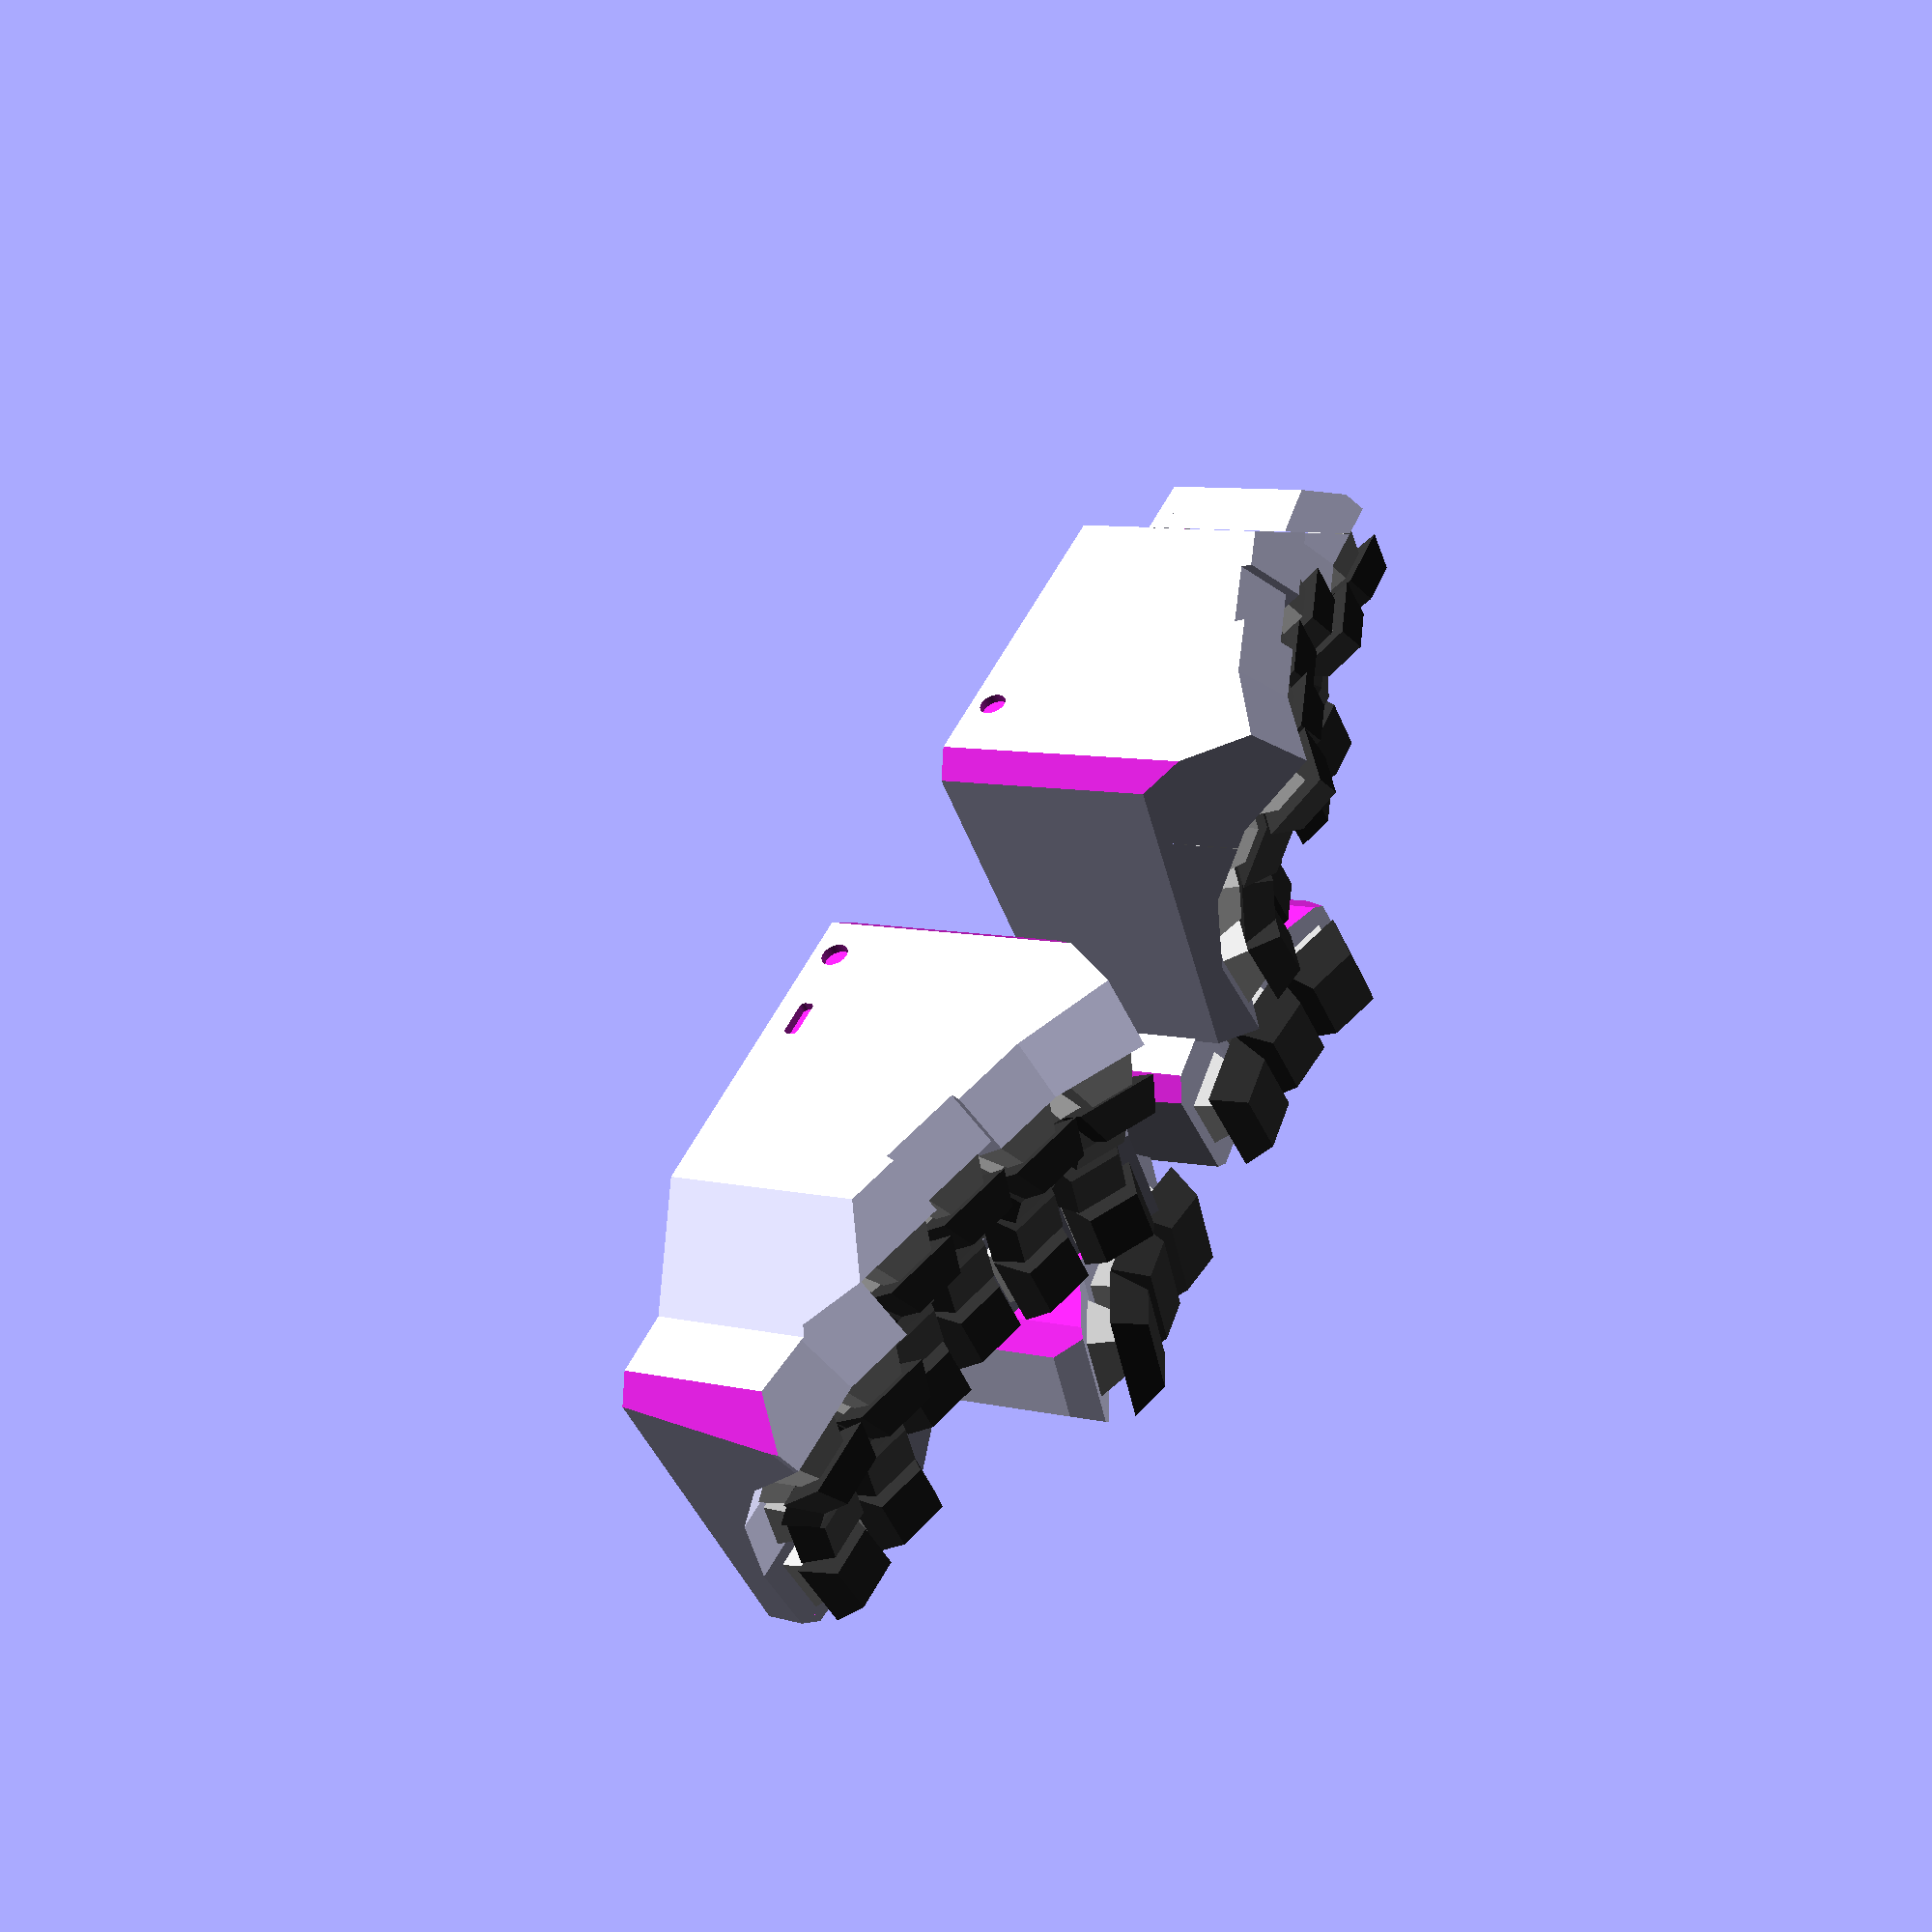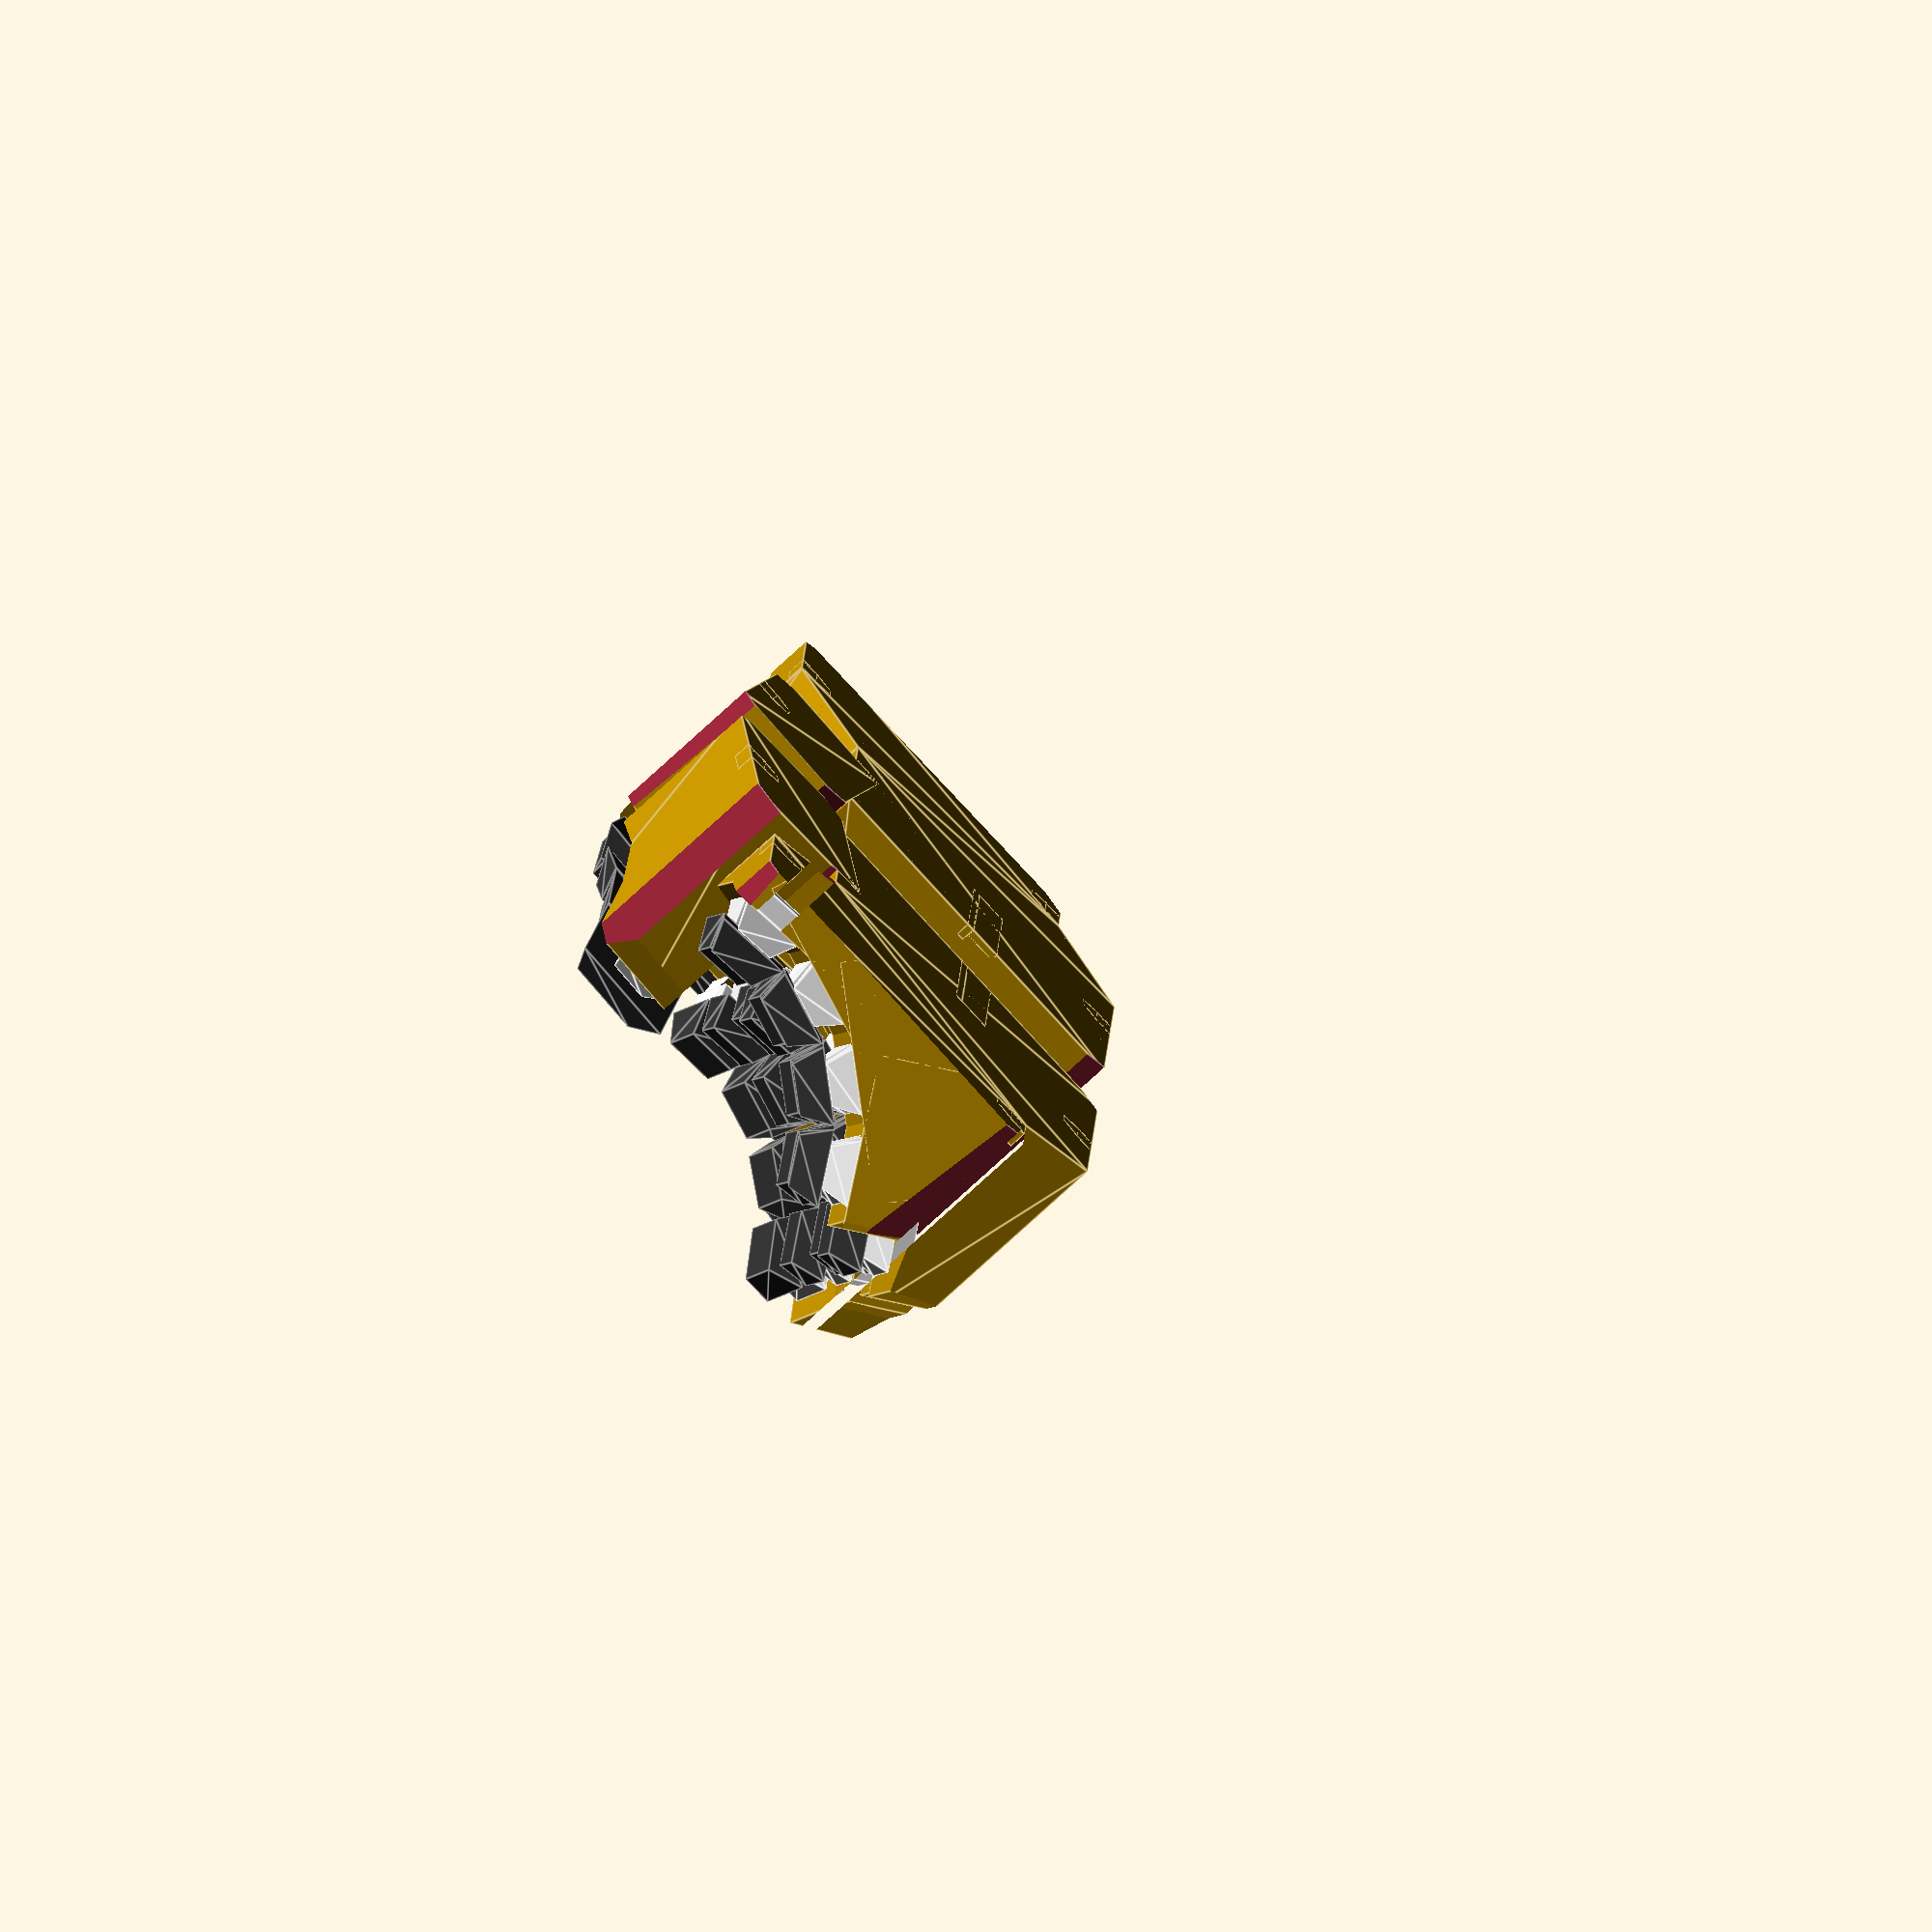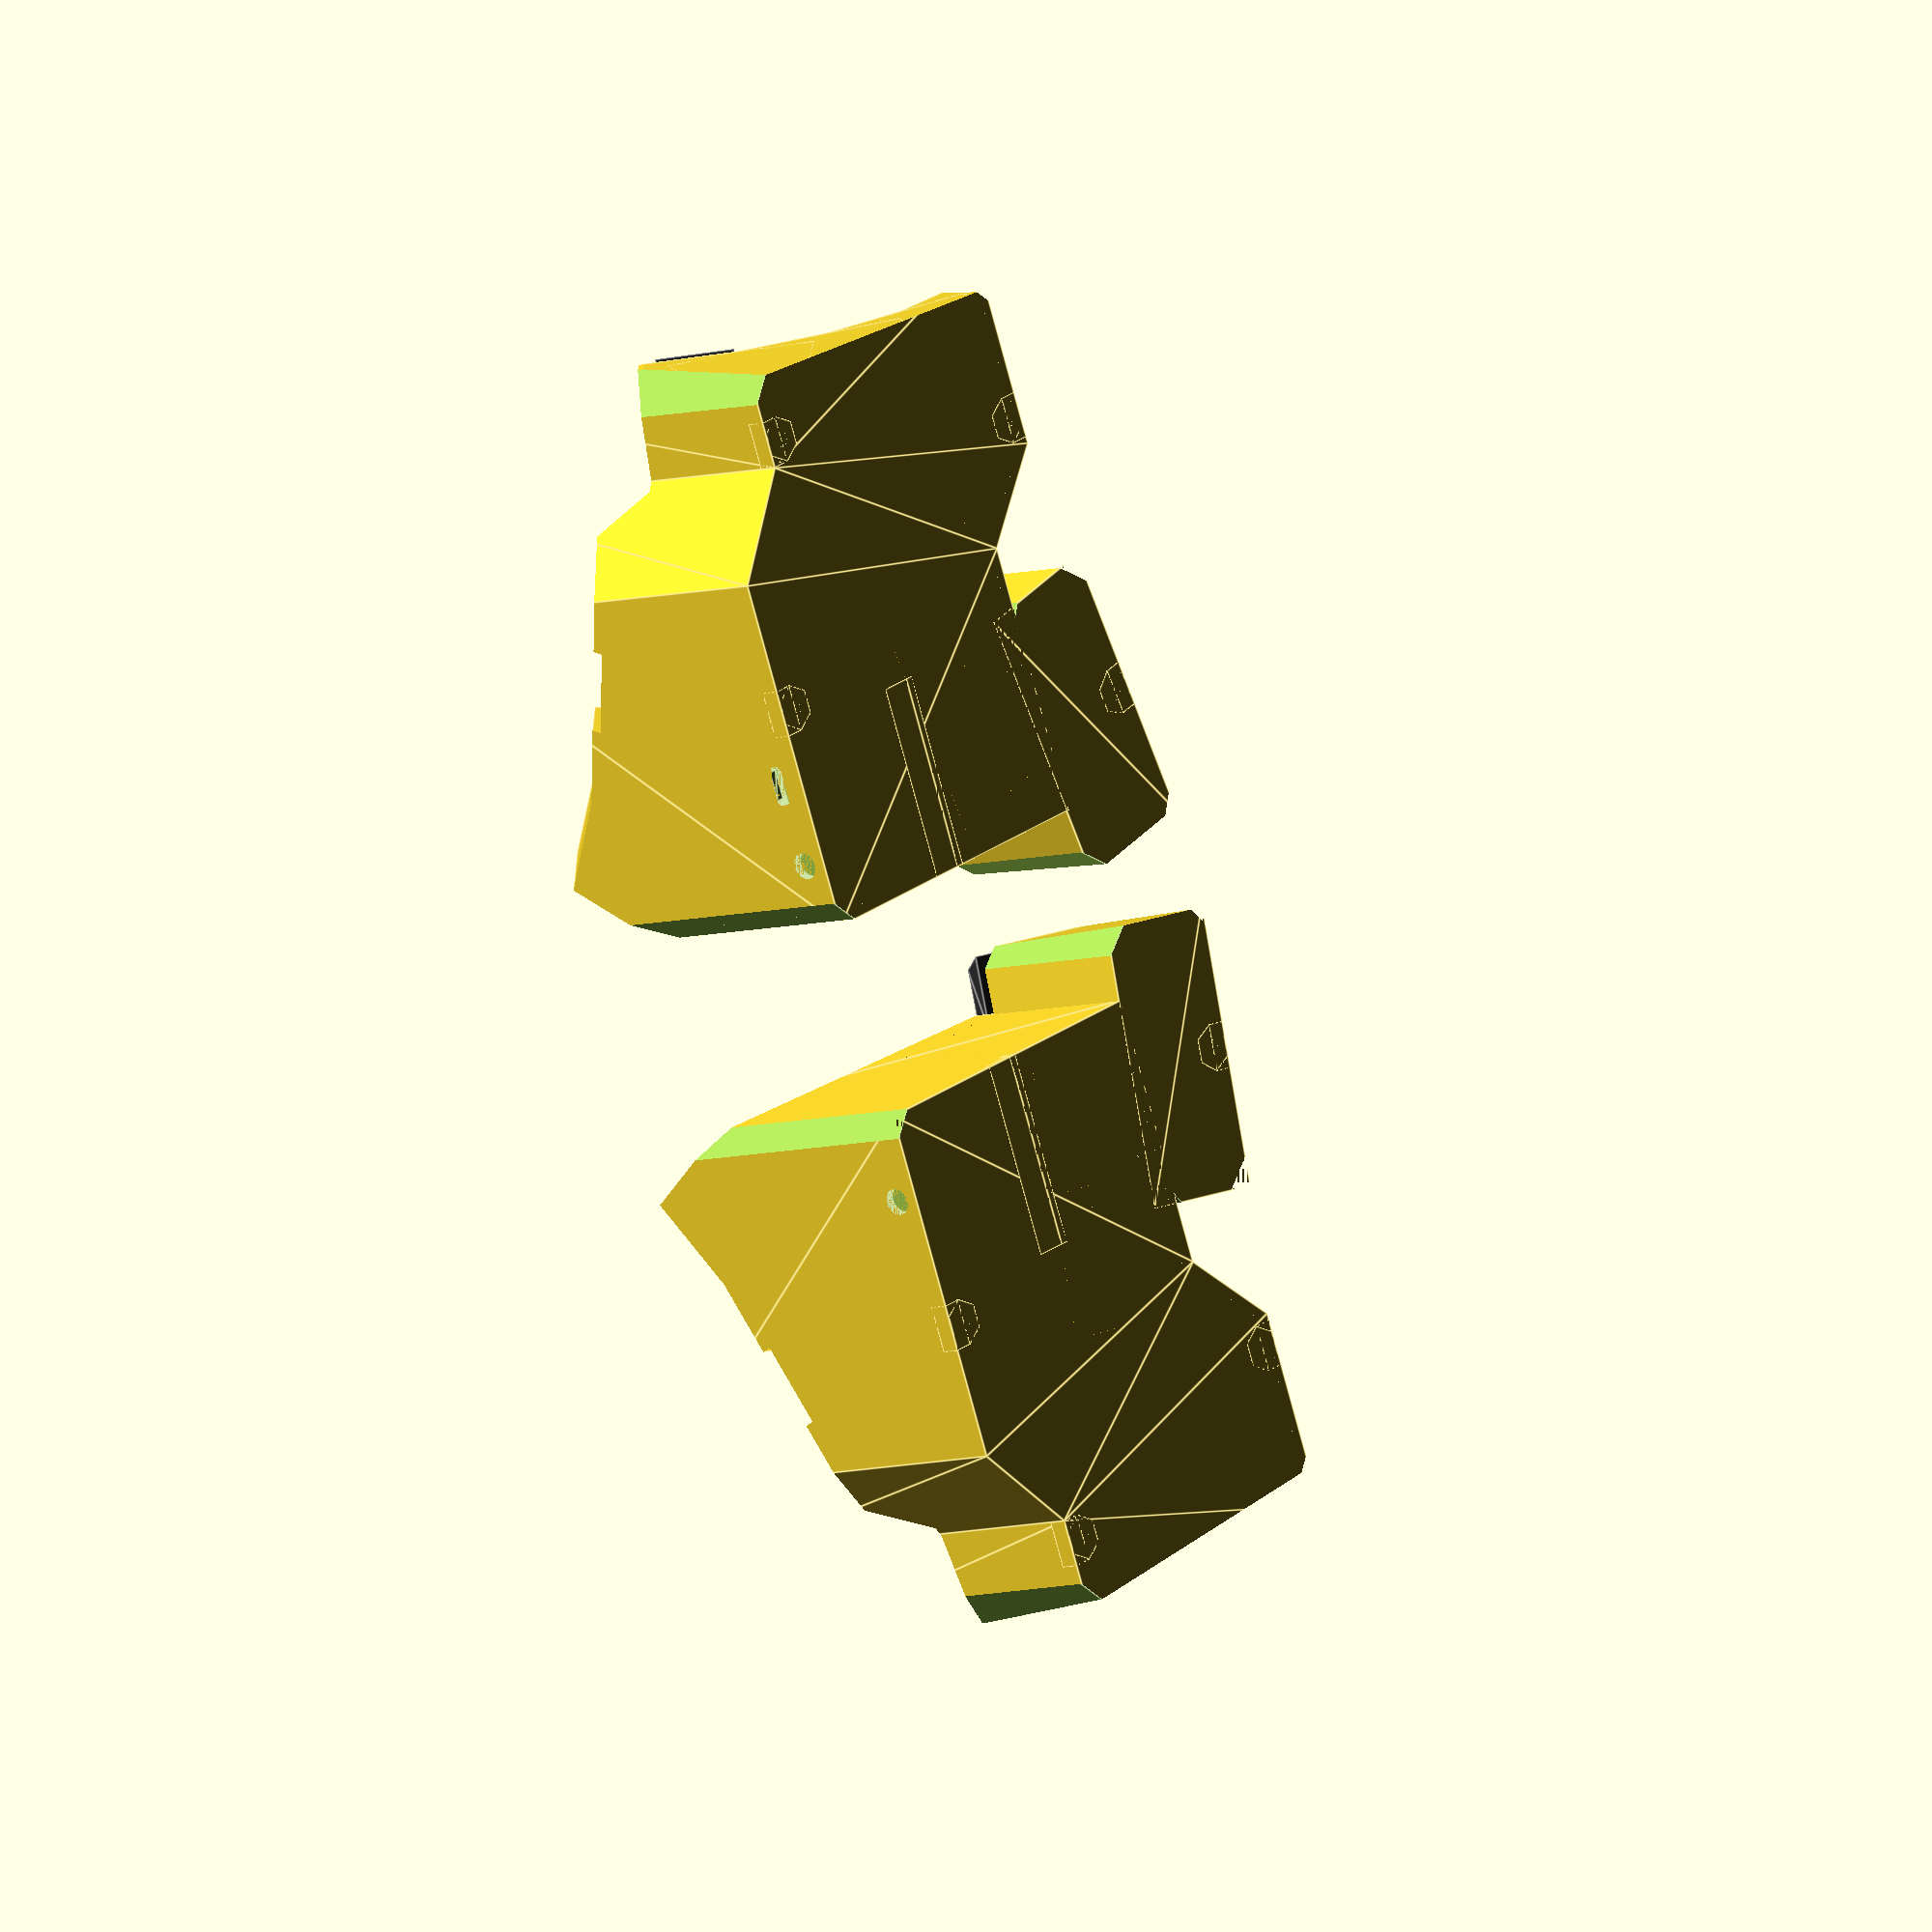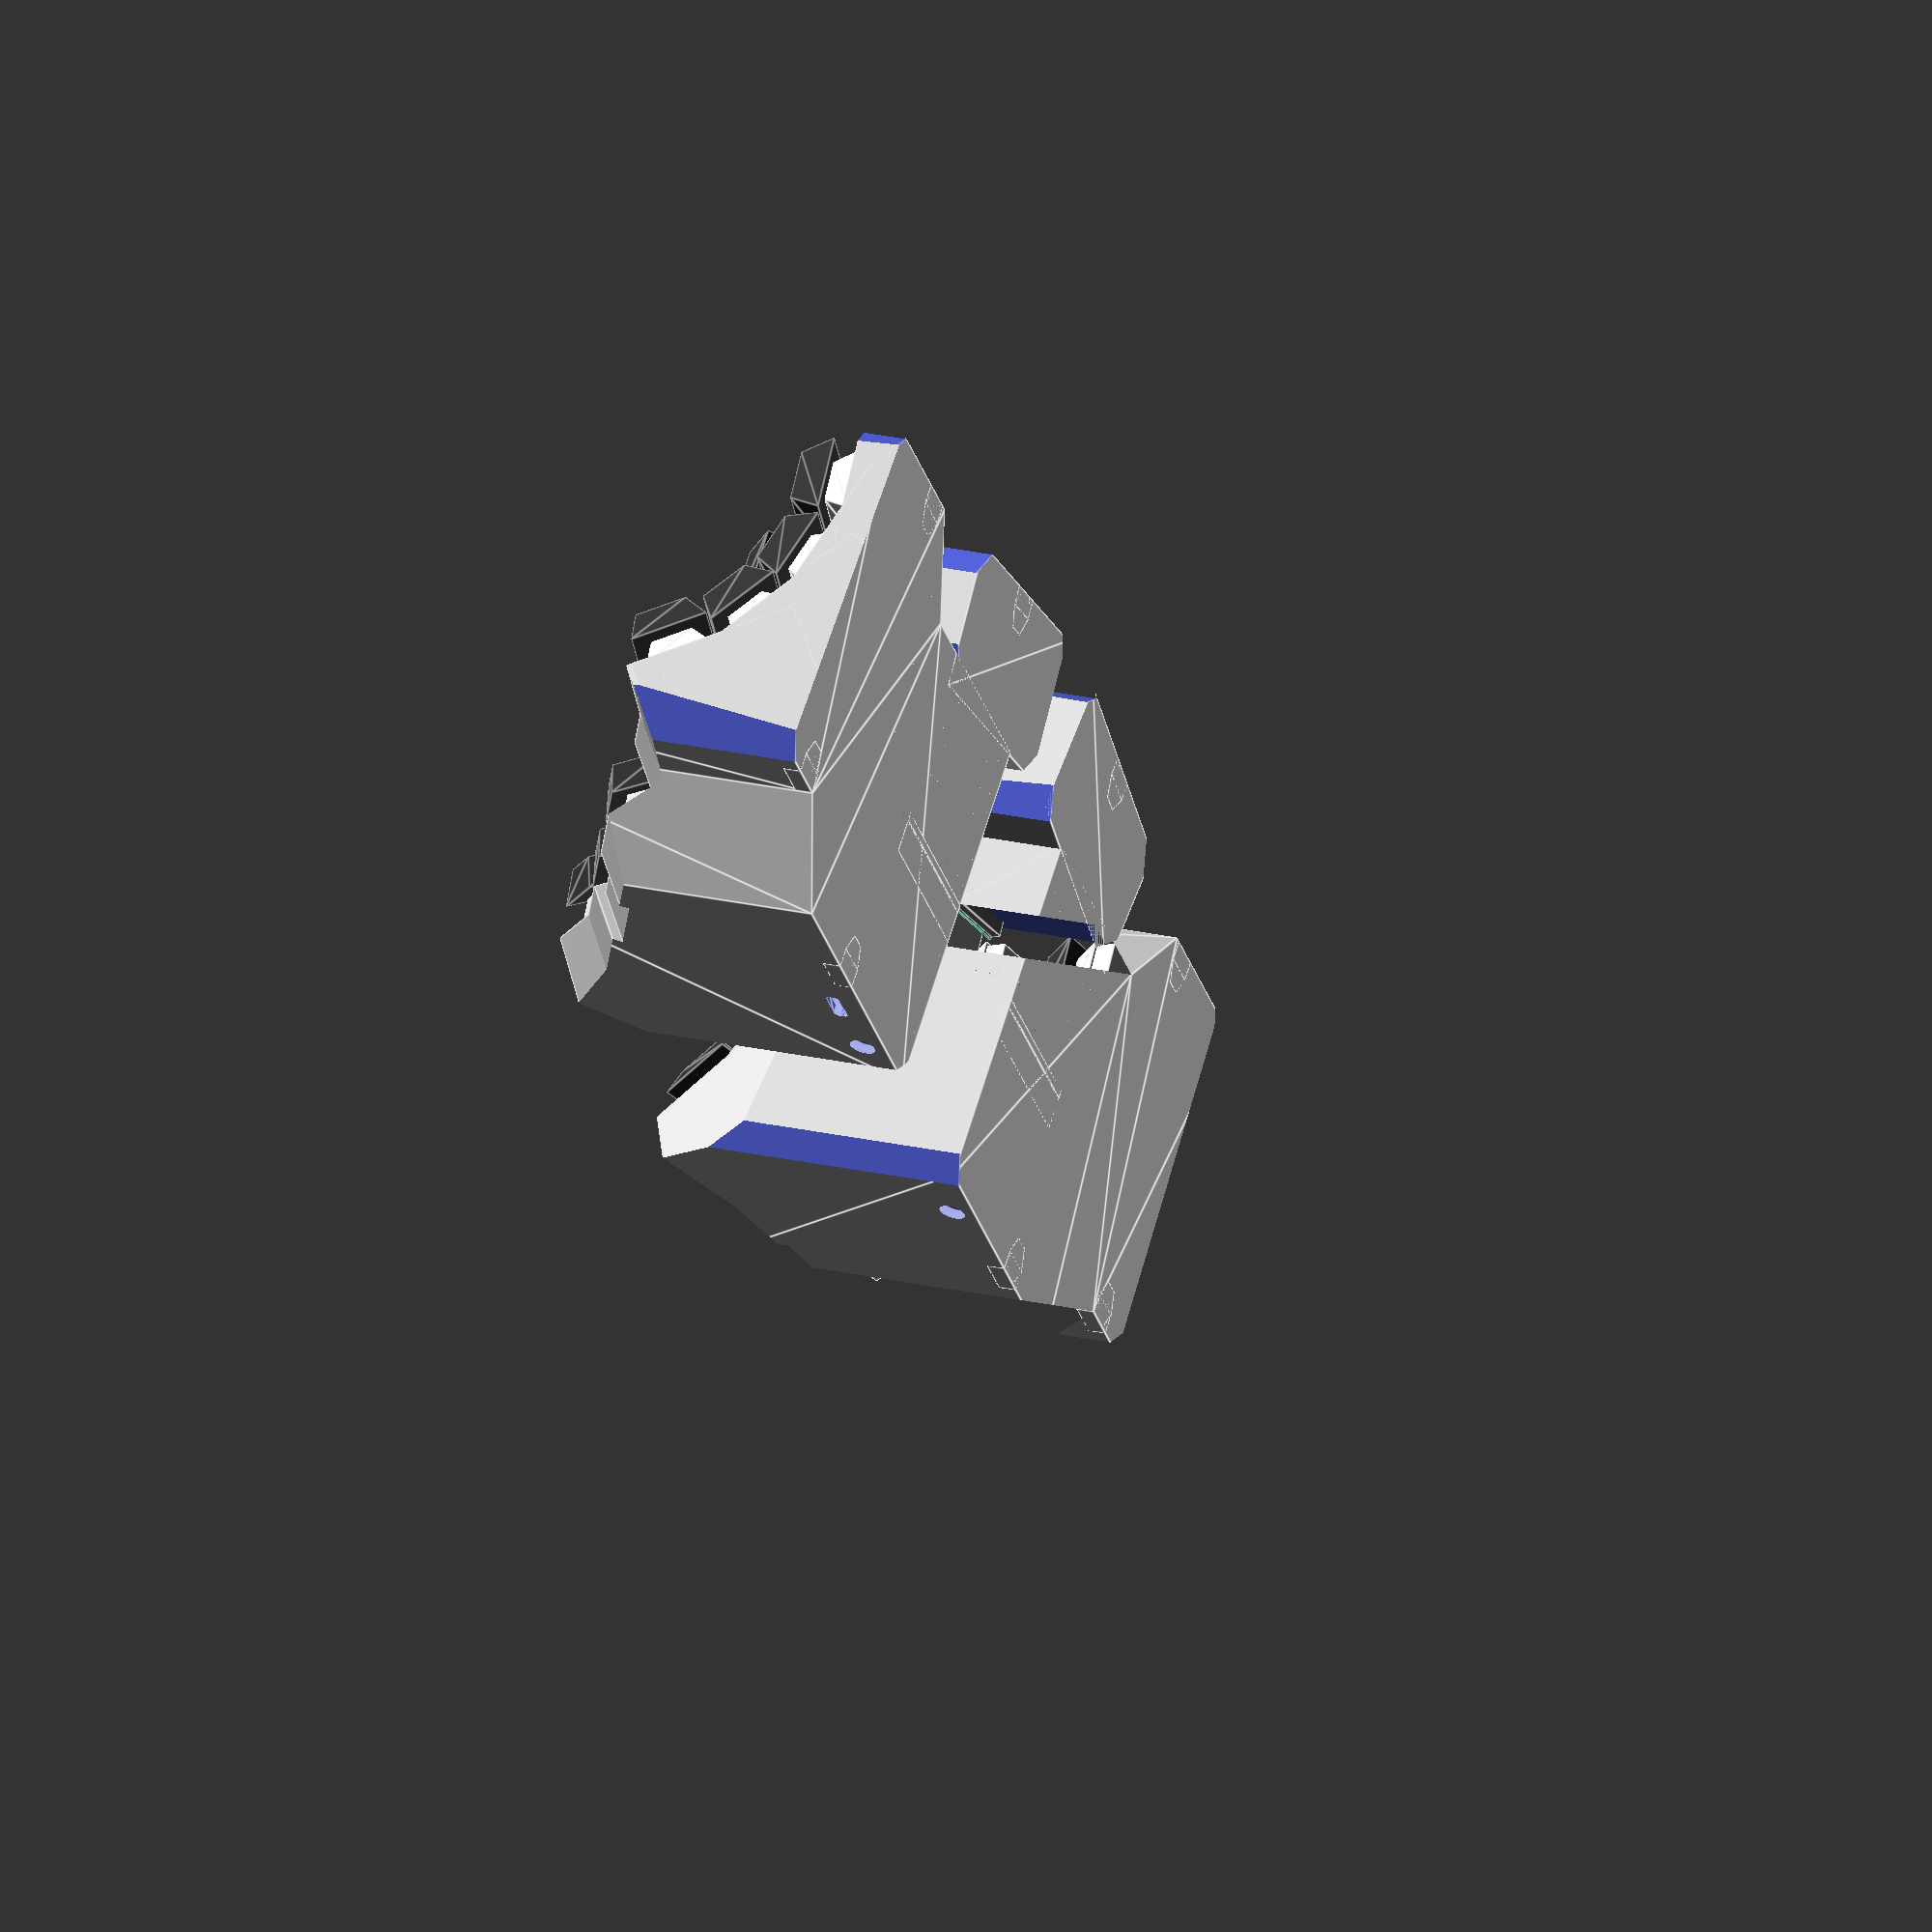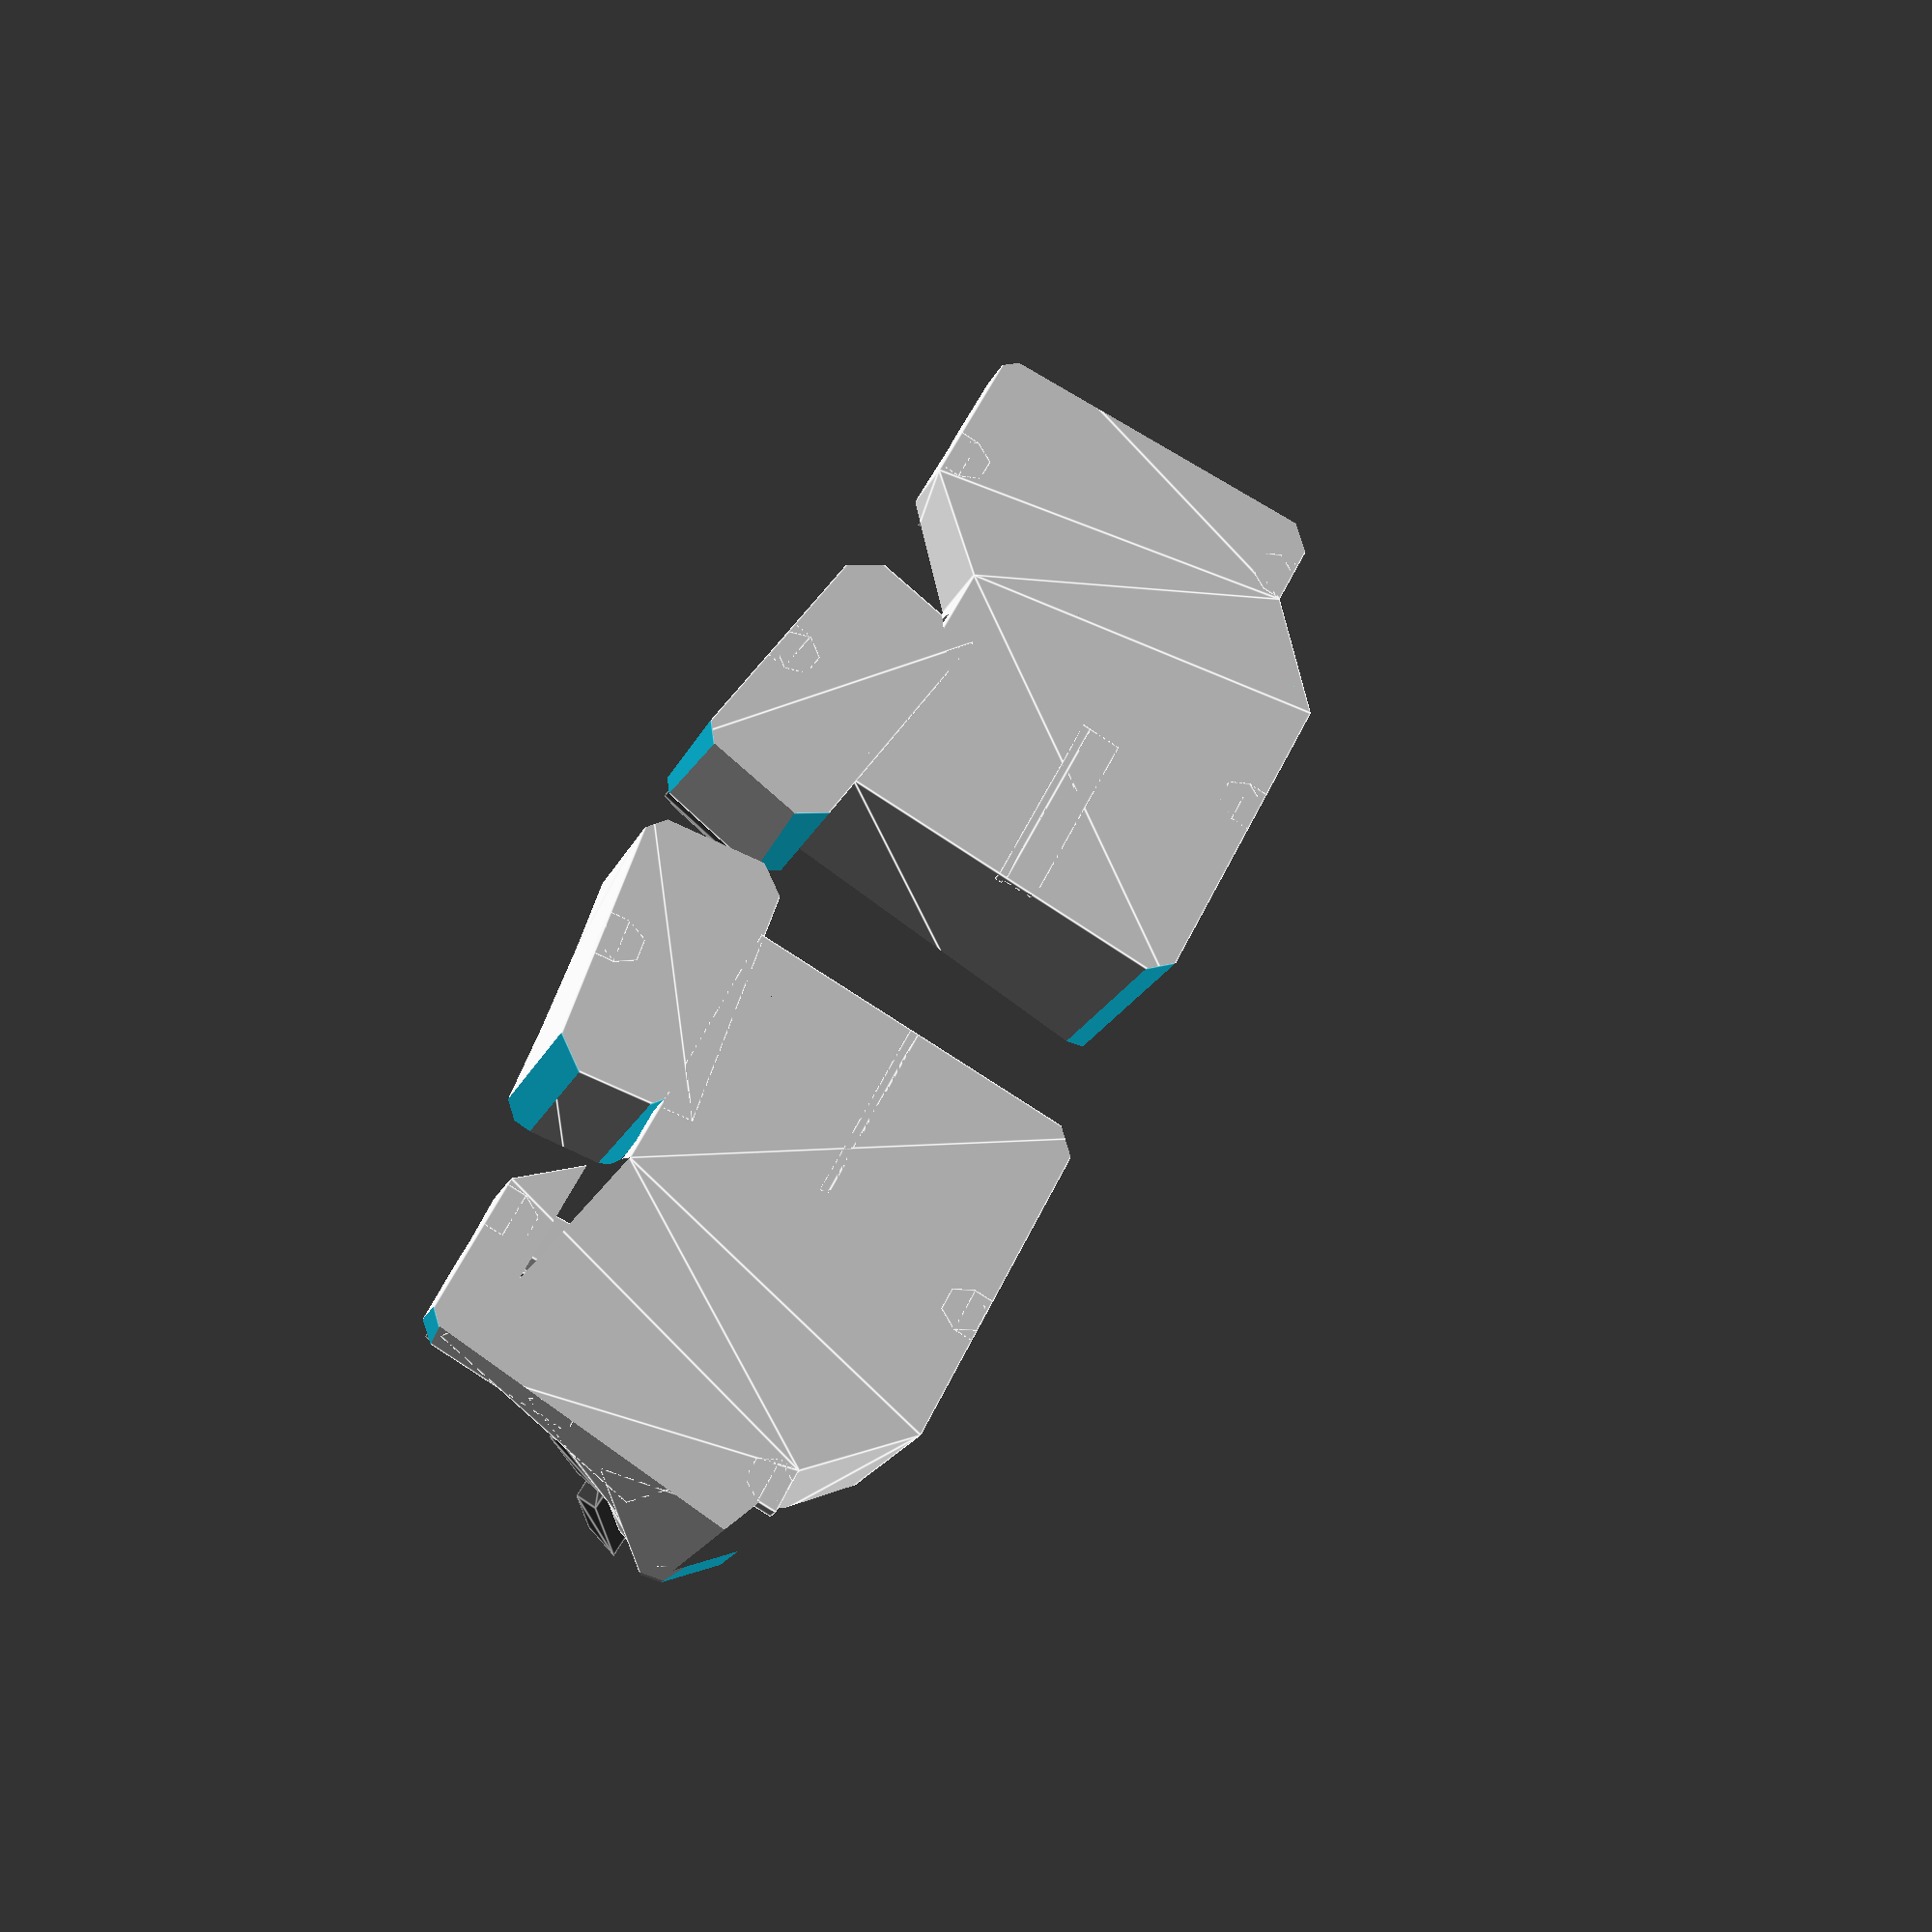
<openscad>
/* [Preview settings] */
// show the keys during preview
show_keys = true;

// show the interface PCB during preview
show_interface_pcb = true;

// show a visualisation of the bending of the PCB thumb connector
visualize_bending = true;
// number of segments used to visualize the bending connector
bending_visualisation_segs = 50;

// show the bottom plate during preview
show_bottom_plate = false;

// render parts during preview, preview will take longer but is more responsive
render_preview = false;

// calculate the shell during preview, preview will take much longer
calculate_shell = false;


/* [Key cluster settings] */
// amount of rows, automatic PCB generation is supported for 1 to 5 rows
row_count = 4; // [1, 2, 3, 4, 5]
// amount of columns, automatic PCB generation is supported for 2 to 6 columns
column_count = 6; // [2, 3, 4, 5, 6]
// amount of thumb keys, automatic PCB generation is supported for 1 to 6 keys
thumb_key_count = 3; // [1, 2, 3, 4, 5, 6]

// row index of the home row (usually 1)
home_row_index = 1; // [0, 1, 2, 3, 4]
// index of the thumb key the hand is naturally resting on (usually the center key)
thumb_default_index = 1; // [0, 1, 2, 3, 4, 5]

// distance between neighbouring keys
key_distance = [19.05, 19.05];

// finger column side rotation for the left- and rightmost columns
finger_rotation = [15, 15];
// finger column curvature as angle between two neighbouring keys, per column
finger_angles = [20, 20, 20, 20, 20, 20];
// finger column Y and Z offsets relative to the first column offset, per column
finger_offset = [
    [0, 0], [0, 0], [0, -3], [0, 0], [-20, 5], [-20, 5]
];

// thumb well curvature as angle between two neighbouring keys
thumb_angle = 15;
// rotation of the thumb cluster in relation to the finger cluster
thumb_rotation = [30, 15, 80];
// offset of the thumb cluster to the finger cluster
thumb_offset = [-3.05, -48, 10];


/* [Keyboard settings] */
// thickness of the keyboard shell
shell_thickness = 2.1;

// thickness of the bottom plate
bottom_plate_thickness = 1.6;

// depths of the chamfers in the corners of the finger cluster
finger_chamfers = [0, 5.5, 12, 9];
// depths of the chamfers in the corners of the thumb cluster
thumb_chamfer = [5, 7, 10, 7];

// extra material added around the finger cluster
finger_rim = [1, 4];
// extra material added around the thumb cluster
thumb_rim = [2, 4];
// width of the extra inner material used for the finger cluster rim
finger_rim_inner = 3;
// minimum clearance between the finger cluster and thumb cluster
finger_clearance = 1.5;

// width of the extra inner material used for the thumb cluster rim
thumb_rim_offset = 0;
// width of the extra material extending the thumb cluster to the top
thumb_rim_top_offset = 2;

// keyboard tilting angle along X and Y
tilting_angle = [15, -20];

// value the cluster is offset along the Z axis to create a valid keyboard
height_offset = 43;

// value each half is offset along the X axis
half_offset = 40;

// polygon indices to add the nut holders to, format: [i, rotation, offset]
nut_values = [[5, 0, 7], [11, 0, 5.5], [8, 180, 7]];

// finger indices to add extra width to, format: [col, row, extra_width_amount]
extra_widths = [[4, 0, -19.05], [3, 2, 38.1], [3, 3, 38.1]];

// anchor point of the thumb connector, select to minimize bending
thumb_anchor_index = 0; // [0, 1, 2, 3, 4, 5]

// value greater than the total keyboard height, used for intersections and co.
safe_height = 100;


/* [Colors] */
keycap_color = "#333333";
switch_color = "#E6E6E6";
matrix_pcb_color = "#008C4A";
interface_pcb_color = "#6C0D5D";
fpc_connector_color = "#8F8F8F";


/* [Rendering and export options] */
// build key matrix PCB instead of the keyboard
build_matrix_pcb = false;
// adjust only if the shell calculation fails, small values are recommended
shell_fn = 15;
// minium angle, sensible default for 3D printing
$fa = 3;
// minimum segment size, sensible default for 3D printing
$fs = 0.01;

// don't show the following values in the customizer
module __Customizer_Limit__() {}

// epsilon used in differences and intersections (shouldn't be changed)
e = 0.01;

// key matrix PCB values (shouldn't be changed)
m_pcb_col_connector_width = 2;
m_pcb_straight_conn_width = 2.5;
m_pcb_pad_size = [13, 14];
m_pcb_thickness = 0.6;
m_pcb_router_diameter = 2;

// fpc connector values (shouldn't be changed)
fpc_index = 1;
fpc_pad_size = [19, 4];
fpc_offset = [0, 7.9];
fpc_connector_size = [19, 5.3, 2.5];
fpc_connector_offset = [0, 1.8];

// thumb connector values (shouldn't be changed)
finger_anchor_offset = 0;
thumb_anchor_offset = 0;
thumb_connector_width = 2.3;

// nut and bolt values (shouldn't be changed)
bolt_diameter = 3.2;
bolt_head_height = 1.86;
bolt_length = 8;
nut_width = 5.5;
nut_height = 2.8;
nut_rim = [1.5, 2];

// keycap and switch values (shouldn't be changed)
keycap_size = [18.4, 12.3, 7.7];
switch_top_size = [15.6, 10, 6.6];
switch_bottom_size = [14, 14, 5];
plate_indent = 1.5;

// interface PCB values (shouldn't be changed)
i_pcb_size = [36, 42, 1.6];
i_pcb_offset = [-2.2, -0.2, 2];
i_pcb_mount_point_index = 3;
i_pcb_mounting_hole_diameter = 2.2;
i_pcb_mounting_hole_offset = 3;
i_pcb_mounting_hole_clearance = 0.1;
i_pcb_holder_width = 8;
i_pcb_holder_thickness = 2;
i_pcb_holder_clearance = 0.2;

// port values (shouldn't be changed)
usb_width = 9.2;
usb_height = 3.4;
usb_radius = 1.1;
usb_offset = 19.5;
jack_radius = 3.1;
jack_offset = [5.3, 0.55];
port_offset = [7.3, 0, 1.7];
kb2040_pcb_thickness = 1.6;

// build matrix PCB outline instead of the keyboard (will be overwritten externally)
build_matrix_pcb_outline = false;
// bottom plate settings (shouldn't be changed, will be overwritten by export script)
build_bottom_plate = false;
build_bottom_plate_outline = false;


// assertions to ensure the validity of the input
assert(len(finger_angles) >= column_count,
    "Finger well angle list has to have at least as many entries as columns."
);
assert(len(finger_offset) >= column_count,
    "Finger column offset list has to have at least as many entries as columns."
);
for (i = iter(finger_angles)) {
    assert(finger_angles[i] > 0, "Finger well angles have to be greater 0.");
}
assert(thumb_angle > 0, "Thumb well angle has to be greater than 0.");
assert(home_row_index >= 0 && home_row_index < row_count,
    "Home row index has to select an existing row."
);
assert(thumb_default_index >= 0 && thumb_default_index < thumb_key_count,
    "Thumb default index has to select an existing thumb key."
);
assert(thumb_anchor_index >= 0 && thumb_anchor_index < thumb_key_count,
    "Thumb anchor index has to select an existing thumb key."
);


// helper function for creating a list from 0 to end - 1
function range(end) = [0 : end - 1];

// helper function for creating indices for iterating a list
function iter(list) = range(len(list));

// function for calculing the sum of a list
function sum(list, s=0, i=0) = (i == len(list)) ? s : sum(list, s + list[i], i + 1);

// function for calculating the projection of a vector v onto the plane given
// by the normal vector n
function proj(v, n) = v - ((v * n) / (n * n)) * n;

// function for rotating a vector
function rotate_vec(angles, pos) = let(
    sx = sin(angles.x),
    sy = sin(angles.y),
    sz = (len(angles) == 3) ? sin(angles.z) : 0,
    cx = cos(angles.x),
    cy = cos(angles.y),
    cz = (len(angles) == 3) ? cos(angles.z) : 1,
    R = [ [cz * cy,    cz * sy * sx - sz * cx,    cz * sy * cx + sz * sx],
          [sz * cy,    sz * sy * sx + cz * cx,    sz * sy * cx - cz * sx],
          [-sy,        cy * sx,                   cy * cx               ] ]
)
    R * pos;

// function for performing a linear interpolation between two points
// with 0 <= t <= 1, lerp(0, p0, p1) = p0 and lerp(1, p0, p1) = p1
function lerp(t, p0, p1) = (p1 - p0) * t + p0;

// function for calculating a point on a bezier curve given by t with
// 0 <= t <= 1 and the list of control points p = [p0, p1, p2, p3]
function bezier_point(t, p) = let (
    p4 = lerp(t, p[0], p[1]),
    p5 = lerp(t, p[1], p[2]),
    p6 = lerp(t, p[2], p[3]),
    p7 = lerp(t, p4, p5),
    p8 = lerp(t, p5, p6)
)
    lerp(t, p7, p8);

// function for calculating a vector tangent to a bezier curve at the
// point given by bezier_point(t, p)
function bezier_tangent(t, p) = let (t2 = t * t)
    p[0] * ( -3 * t2 +  6 * t - 3 ) +
    p[1] * (  9 * t2 - 12 * t + 3 ) +
    p[2] * ( -9 * t2 +  6 * t     ) +
    p[3] * (  3 * t2              );

// function for approximate the length of a bezier curve given by the list of
// control points p = [p0, p1, p2, p3] using a given number of steps
function bezier_curve_length(steps, p) = let (step_size = 1 / steps)
    sum([for (t = [0 : step_size : 1 - step_size]) let (
        p4 = bezier_point(t, p),
        p5 = bezier_point(t + step_size, p)
    )
        norm(p5 - p4)
    ]);

// helper function for retrieving the extra width for a given i and j
function extra_width(i, j) = [ for (e = extra_widths)
    if (e[0] == i && e[1] == j) e[2], 0
][0];


finger_vals = [ for (i = range(column_count)) let (
    h = switch_top_size.z,
    dx = key_distance.x,
    dy = key_distance.y,
    a1 = (i == 0) ? finger_rotation[0]
        : ((i == column_count - 1) ? -finger_rotation[1] : 0),
    a2 = finger_angles[i],
    c1 = (a1 == 0) ? 0 : dx / 2 / tan(abs(a1 / 2)),
    c2 = (a2 == 0) ? 0 : dy / 2 / tan(a2 / 2),
    r1 = c1 + h,
    r2 = c2 + h,
    x1 = dx * (i + sign(a1)) - r1 * sin(a1),
    z1 = r1 * (1 - cos(a1)),
    off = finger_offset[i] - finger_offset[0],
    md = (h + safe_height) * tan(a2 / 2)
) [ for (j = range(row_count)) let (
        b2 = a2 * (j - home_row_index),
        y2 = r2 * sin(b2),
        cs = (1 - cos(b2)),
        z2 = r2 * cs,
        x2 = -tan(a1) * (c2 * cs + dy / 2 * sin(abs(b2)))
    )
        [[x1, off[0], z1 + off[1]], [x2, y2, z2], a1, b2, md]
    ]
];

thumb_vals = [ for (i = range(thumb_key_count)) let (
    h = switch_top_size.z,
    dx = key_distance.x,
    dy = key_distance.y,
    a2 = thumb_angle,
    c2 = (a2 == 0) ? 0 : dy / 2 / tan(a2 / 2),
    r2 = c2 + h,
    md = (h + safe_height) * tan(a2 / 2),
    b2 = a2 * (i - thumb_default_index),
    y2 = r2 * sin(b2),
    z2 = r2 * (1 - cos(b2))
)
    [[0, y2, z2], b2, md]
];

mount_points = [ for (i = range(column_count + 1)) let (
    l = len(finger_vals),
    dx = key_distance.x / 2 + finger_rim.x,
    dy = key_distance.y / 2 + finger_rim.y,
    vs = finger_vals[min(i, l - 1)],
    pvs = finger_vals[max(i - 1, 0)],
    m = len(vs) - 1,
    pos01 = vs[0][0],
    pos02 = vs[0][1],
    posm1 = vs[m][0],
    posm2 = vs[m][1],
    ppos01 = pvs[0][0],
    ppos02 = pvs[0][1],
    pposm1 = pvs[m][0],
    pposm2 = pvs[m][1],
    x0 = pos01.x + pos02.x + ((i == l) ? dx : -dx),
    y0 = min(pos01.y, ppos01.y) + min(pos02.y, ppos02.y) - dy,
    xm = posm1.x + posm2.x + ((i == l) ? dx : -dx),
    ym = max(posm1.y, pposm1.y) + max(posm2.y, pposm2.y) + dy,
    x = (i == l) ? max(x0, xm) : min(x0, xm)
) each [
    [x, y0], [x, ym]]
];

mount_path = [[
    each [0 : 2 : 2 * (len(finger_vals))],
    each [2 * len(finger_vals) + 1 : -2 : 1]
]];

thumb_mount_points = let(
    dx = key_distance.x * 0.75 + thumb_rim.x,
    dy = key_distance.y / 2 + thumb_rim.y,
    to = thumb_rim_top_offset,
    t_pos0 = thumb_vals[0][0],
    t_posm = thumb_vals[len(thumb_vals) - 1][0],
    pos01 = rotate_vec(tilting_angle,
        rotate_vec(thumb_rotation, t_pos0 + [-dx, -dy, 0]) + thumb_offset),
    pos02 = rotate_vec(tilting_angle,
        rotate_vec(thumb_rotation, t_pos0 + [dx + to, -dy, 0]) + thumb_offset),
    posm1 = rotate_vec(tilting_angle,
        rotate_vec(thumb_rotation, t_posm + [-dx, dy, 0]) + thumb_offset),
    posm2 = rotate_vec(tilting_angle,
        rotate_vec(thumb_rotation, t_posm + [dx + to, dy, 0]) + thumb_offset)
    ) [
        [pos01.x, pos01.y], [pos02.x, pos02.y], [posm2.x, posm2.y], [posm1.x, posm1.y]
    ];

m_pcb_vals = [ for (i = iter(finger_vals))
    let (
        h = switch_top_size.z + switch_bottom_size.z,
        vs = finger_vals[i],
        kx = key_distance.x,
        ky = key_distance.y,
        sy = m_pcb_pad_size.y,
        sx = m_pcb_pad_size.x,
        a1 = (i == 0) ? finger_rotation[0]
            : ((i == column_count - 1) ? -finger_rotation[1] : 0),
        a2 = finger_angles[i],
        c1 = (a1 == 0) ? 0 : (kx - sx) / 2 / tan(abs(a1 / 2)),
        r1 = c1 + h,
        dx = -(sx + (PI * r1 * abs(a1) / 180)) * sign(a1) + kx * (i + sign(a1))
    ) [ for (j = iter(vs))
        let (
            v = vs[j],
            pos1 = v[0],
            pos2 = v[1],
            c2 = (a2 == 0) ? 0 : (ky - sy) / 2 / tan(abs(a2 / 2)),
            r2 = c2 + h,
            dy = (sy + (PI * r2 * abs(a2) / 180)) * (j - home_row_index)
        )
            [dx + pos2.x, dy + pos1.y, 0]
    ]
];

m_pcb_thumb_vals = [ for (i = iter(thumb_vals))
    let (
        h = switch_top_size.z + switch_bottom_size.z,
        ky = key_distance.y,
        sy = m_pcb_pad_size.y,
        sx = m_pcb_pad_size.x,
        a = thumb_angle,
        r = (a == 0) ? 0 : (ky - sy) / 2 / tan(abs(a / 2)) + h,
        dy = (sy + (PI * r * a / 180)) * (i - thumb_default_index)
    )
        [0, dy, 0]
];

col_connector_vals = [ for (i = iter(m_pcb_vals))
    if (i > 0) let(
        s = home_row_index,
        w = m_pcb_col_connector_width,
        a = finger_vals[i - 1][s][2] + finger_vals[i][s][2],
        m_pcb_pos = m_pcb_vals[i][s],
        m_pcb_ppos = m_pcb_vals[i - 1][s]
    )
    if (a != 0) let(
        // straight connector vals
        pos1 = m_pcb_pos - [m_pcb_pad_size.x / 2, 0],
        pos2 = m_pcb_ppos + [m_pcb_pad_size.x / 2, 0]
    )
        [2, pos1, pos2]
    else let(
        // curved connector vals
        pfv = finger_vals[i - 1][s][0],
        fv = finger_vals[i][s][0],
        left = (pfv.y < fv.y || (pfv.y == fv.y && pfv.z > fv.z)),
        pos1 = ((left) ? m_pcb_pos : m_pcb_ppos)
            + [((left) ? -1 : 1) * m_pcb_pad_size.x / 2, m_pcb_pad_size.y / 2 - w / 2],
        pos2 = ((left) ? m_pcb_ppos : m_pcb_pos)
            + [((left) ? 1 : -1) * (m_pcb_pad_size.x / 2), -m_pcb_pad_size.y / 2 + w / 2]
    )
        [left ? 1 : 0, pos1, pos2]
];

thumb_connector_vals = let(
    // values for connector endpoints
    f_val = finger_vals[fpc_index][0],
    t_val = thumb_vals[thumb_anchor_index],
    // angles
    alpha = f_val[3],
    beta = t_val[1],
    // value calculations
    dx = m_pcb_pad_size.x / 2,
    dy = fpc_offset.y + fpc_pad_size.y / 2,
    dz = switch_bottom_size.z,
    f_off = [
        -f_val[0].x - f_val[1].x, f_val[0].y + f_val[1].y, f_val[0].z + f_val[1].z
    ],
    f_pos = f_off + rotate_vec([alpha, 0], [finger_anchor_offset, -dy, -dz]),
    t_off = rotate_vec([beta, 0], [dx, -thumb_anchor_offset, -dz]),
    t_pos = thumb_offset + rotate_vec(thumb_rotation, t_val[0] + t_off),
    diff = f_pos - t_pos,
    // normal vectors for planes parallel to the finger and thumb key
    n_f = rotate_vec([alpha, 0], [0, 0, 1]),
    n_t = rotate_vec(thumb_rotation, rotate_vec([beta, 0], [0, 0, 1])),
    // vector along the thumb key plane
    v_t = rotate_vec(thumb_rotation, rotate_vec([beta, 0], [0, 1, 0])),
    // plane to project on, given by the average normal vector of both planes
    n_a = n_f + n_t,
    // normal vector for the plane going through v_t and n_a
    n_p = cross(v_t, n_a),
    // vector along the intersection of the planes given by n_p and n_f
    v_i = cross(n_p, n_f),
    v_n = v_i / norm(v_i),
    // calculate arc angle
    b = rotate_vec([alpha, 0], [0, 1, 0]),
    phi = 180 - acos(b * v_n),
    // calculate radius
    b_a = proj(b, n_a),
    c = rotate_vec(thumb_rotation, rotate_vec([beta, 0], [1, 0, 0])),
    c_a = proj(c, n_a),
    d = b_a * tan(phi / 2) + c_a,
    r = (diff * n_p) / (d * n_p),
    // calculate end points of the arc segments
    f_arc = f_pos + r * tan(phi / 2) * (v_n - b),
    t_arc = t_pos + r * (c + v_t),
    // Approximate bending of the connector between thumb and finger cluster
    // with a cubic bezier curve and calculate resulting length offset.
    // Bezier curve control points were empirically chosen to reduce curvature
    // while following the given constraints (see bending-approximation.py).
    diff_b = t_arc - f_arc,
    len_b = norm(proj(diff_b, n_a)) / 2,
    bezier_points = [
        f_arc,
        f_arc + len_b * v_n,
        t_arc + len_b * v_t,
        t_arc,
    ],
    bezier_len = bezier_curve_length(20, bezier_points),
    // 2D value calculations
    pos_2d = m_pcb_vals[fpc_index][0] - [0, dy],
    f_pos_2d = [-pos_2d.x + finger_anchor_offset, pos_2d.y],
    f_arc_2d = f_pos_2d + [r * (1 - cos(phi)), -r * sin(phi)],
    t_pos_2d = f_arc_2d + rotate_vec([0, 0, phi], [-r, -bezier_len - r, 0]),
    t_off_2d = t_pos_2d + rotate_vec([0, 0, phi + 180],
        m_pcb_thumb_vals[thumb_anchor_index] + [dx, -thumb_anchor_offset, 0])
) [
    r, phi, bezier_points,
    f_pos, t_pos, f_val, t_val, n_f, n_t,
    bezier_len, f_pos_2d, f_arc_2d, t_pos_2d, t_off_2d
];

bezier_visualisation_vertices = let(
    bezier_points = thumb_connector_vals[2],
    n_f = thumb_connector_vals[7],
    n_t = thumb_connector_vals[8]
) [ for (t = [0 : 1 / bending_visualisation_segs : 1])
    let(
        pos = bezier_point(t, bezier_points),
        tangent = bezier_tangent(t, bezier_points),
        n = lerp(t, n_f, n_t),
        v = cross(n, tangent),
        u = cross(v, tangent),
        w = v / norm(v) * thumb_connector_width / 2,
        h = u / norm(u) * m_pcb_thickness
    ) each [
        pos + w, pos - w, pos - w + h, pos + w + h
    ]
];

bezier_visualisation_faces = let(m = 4 * bending_visualisation_segs) [
    each [ for (i = [0 : 4 : m - 1])
        each [
            [i,     i + 1, i + 5, i + 4],
            [i + 1, i + 2, i + 6, i + 5],
            [i + 2, i + 3, i + 7, i + 6],
            [i + 3, i    , i + 4, i + 7],
        ]
    ],
    each [
        [0, 1, 2, 3 ],
        [m, m + 1, m + 2, m + 3]
    ]
];


module debug_vector(v, pos=[0, 0, 0], dv=0.2, dt=0.6, ht=0.6, fn=12) {
    n = norm(v);
    v_n = v / n;
    I = [ [1, 0, 0],
          [0, 1, 0],
          [0, 0, 1] ];
    A = [ [0,      0,      v_n.x],
          [0,      0,      v_n.y],
          [-v_n.x, -v_n.y, 0    ] ];

    R = I + A + 1 / (1 + v_n.z) * (A * A);

    color("red") translate(pos) multmatrix(R) {
        cylinder(d=dv, h=n - ht, $fn=fn);
        translate([0, 0, n - ht]) cylinder(d1=dt, d2=0, h=ht, $fn=fn);
    }
}

module flip_x(flip=true) {
    mirror([flip ? 1 : 0, 0, 0]) children();
}


module keycap(size) {
    color(keycap_color) scale([size, 1, 1]) rotate ([0, 0, 45])
        cylinder(keycap_size.z, d1 = keycap_size[0] * sqrt(2),
            d2 = keycap_size[1] * sqrt(2), $fn=4);
}


module switch() {
    color(switch_color) {
        rotate ([0, 0, 45])
            cylinder(switch_top_size.z, d1 = switch_top_size[0] * sqrt(2),
                d2 = switch_top_size[1] * sqrt(2), $fn=4);
        translate([0, 0, -switch_bottom_size[2] / 2])
            cube (switch_bottom_size, center=true);
    }
}


module key(size=1) {
    switch();
    translate([0, 0, switch_top_size.z]) keycap(size);
}


module keys() {
    if (show_keys && $preview) {
        flip_x() for (i = iter(finger_vals)) {
            vs = finger_vals[i];
            for (j = iter(vs)) {
                pos1 = vs[j][0];
                pos2 = vs[j][1];
                a1 = vs[j][2];
                a2 = vs[j][3];
                translate(pos1) rotate([0, a1])
                    translate(pos2) rotate([a2, 0]) key();
            }
        }
        translate(thumb_offset) rotate(thumb_rotation) for (v = thumb_vals) {
            pos = v[0];
            a = v[1];
            pw = v[2];
            translate(pos) rotate([a, 0]) key(1.5);
        }
    }
}


module interface_pcb() {
    if (show_interface_pcb && $preview) {
        pos = mount_points[i_pcb_mount_point_index];
        x = -pos.x;
        y = pos.y - i_pcb_size.y / 2 - shell_thickness;
        z = i_pcb_size.z / 2;
        d = i_pcb_mounting_hole_diameter;
        o = i_pcb_mounting_hole_offset;
        h = i_pcb_size.z + 2 * e;
        fy = fpc_connector_offset.y;
        translate([x, y, z] + i_pcb_offset) {
            color(interface_pcb_color) difference() {
                cube(i_pcb_size, center=true);
                translate([i_pcb_size.x / 2 - o, -i_pcb_size.y / 2 + o])
                    cylinder(d=d, h=h, center=true);
                translate([-i_pcb_size.x / 2 + o, -i_pcb_size.y / 2 + o])
                    cylinder(d=d, h=h, center=true);
            }
            translate([0, -i_pcb_size.y / 2 + fy, i_pcb_size.z / 2])
                fpc_connector();
        }
    }
}


module fpc_connector() {
    color(fpc_connector_color)
        translate([-fpc_connector_size.x / 2, 0] - fpc_connector_offset)
            cube(fpc_connector_size);
}


module switch_cutout() {
    cube(switch_bottom_size + [0, 0, 2 * shell_thickness], center=true);
    translate([0, 0, -shell_thickness / 2 - plate_indent])
        cube([switch_bottom_size[0], switch_top_size[0], shell_thickness],
            center=true);
}


module switch_cutouts() {
    translate([0, 0, height_offset]) rotate (tilting_angle) {
        flip_x() for (i = iter(finger_vals)) {
            vs = finger_vals[i];
            for (j = iter(vs)) {
                pos1 = vs[j][0];
                pos2 = vs[j][1];
                a1 = vs[j][2];
                a2 = vs[j][3];
                translate(pos1) rotate([0, a1])
                    translate(pos2) rotate([a2, 0]) switch_cutout();
            }
        }
        translate(thumb_offset) rotate(thumb_rotation) for (v = thumb_vals) {
            pos = v[0];
            a = v[1];
            translate(pos) rotate([a, 0]) switch_cutout();
        }
    }
}


module port_cutouts(left=true) {
    w = usb_width;
    l = usb_height;
    r = usb_radius;
    o = usb_offset;
    uz = kb2040_pcb_thickness;
    jr = jack_radius;
    jo = jack_offset;
    h = shell_thickness + 2 * e;
    pos = mount_points[i_pcb_mount_point_index];
    x = -pos.x;
    y = pos.y - shell_thickness / 2 - i_pcb_offset.y;
    z = i_pcb_size.z;
    translate([x, y, z] + i_pcb_offset + port_offset) rotate([90, 0]) if (left) {
        translate([jo[0] - o, uz, 0]) minkowski() {
            cube([w - 2 * r, l - 2 * r, h - e], center=true);
            cylinder(e, r=r, center=true);
        }
        translate(jo) cylinder(h, r=jr, center=true);
    }
    else {
        translate([0, jo.y, 0]) cylinder(h, r=jr, center=true);
    }
}


module bolt_cutout() {
    h = bolt_head_height;
    d = bolt_diameter;
    cylinder(d=d, h=bolt_length);
    translate([0, 0, -e]) cylinder(d1=d + 2 * h + 2 * e, d2=d, h=h + e);
}


module finger_cluster() {
    w = keycap_size.x / 2 - switch_bottom_size.x / 2;
    d = key_distance.x - keycap_size.x + e;
    dy = key_distance.y;
    h = switch_top_size.z;
    s = home_row_index;
    flip_x() intersection() {
        translate([0, 0, height_offset]) rotate([tilting_angle.x, -tilting_angle.y])
            for (i = iter(finger_vals)) {
                vs = finger_vals[i];
                l = (i == 0) ? true : finger_vals[i - 1][s][0].z
                    >= finger_vals[i][0][0].z;
                r = (i == len(finger_vals) - 1) ? true : finger_vals[i][s][0].z
                    < finger_vals[i + 1][s][0].z;
                cl = (i == 0) ? 0 : finger_vals[i - 1][0][2] + finger_vals[i][0][2];
                cr = (i == len(finger_vals) - 1) ? 0 : finger_vals[i][0][2]
                    + finger_vals[i + 1][0][2];
                cdl = (h + safe_height) * tan(abs(cl / 2));
                cdr = (h + safe_height) * tan(abs(cr / 2));
                cm = vs[len(vs) - 1][1].x;
                for (j = iter(vs)) {
                    v = vs[j];
                    pos1 = v[0];
                    pos2 = v[1];
                    a1 = v[2];
                    a2 = v[3];
                    md = v[4];
                    xw = extra_width(i, j);
                    co = cm - pos2.x;
                    o = co / 2 + ((cdl != 0) ? -cdl / 2 : (l ? -d / 2 : 0))
                        + ((cdr != 0) ? cdr / 2 : (r ? d / 2 : 0)) + xw / 2;
                    ml = keycap_size.x + abs(co) + abs(xw)
                        + ((cdl != 0) ? cdl : (l ? d : 0))
                        + ((cdr != 0) ? cdr : (r ? d : 0));
                    mw = dy + md
                        + ((j == 0 || j == len(vs) - 1) ? finger_rim_inner : md);
                    mo = ((j == 0) ? (md - finger_rim_inner) / 2
                        : (j == len(vs) - 1) ? (finger_rim_inner - md) / 2 : 0);
                    translate(pos1) rotate([0, a1])
                        translate(pos2) rotate([a2, 0])
                            translate([o, mo, -safe_height / 2])
                                cube([ml, mw, safe_height], center=true);
                }
        }
        difference() {
            linear_extrude(safe_height) polygon(mount_points, mount_path, 10);
            for (i = [0, 1]) for (j = [0, 1]) {
                pos = mount_points[i * (len(mount_points) - 2) + j];
                d = sqrt(2) * finger_chamfers[2 * i + j];
                translate([pos.x, pos.y, safe_height / 2 - e])
                    rotate(-45 + 90 * (i + j))
                        cube([2 * d, d, safe_height], center=true);
            }
        }
    }
}


module thumb_cluster() {
    dy = key_distance.y / 2;
    my = keycap_size.y / 2 + thumb_rim_offset;
    intersection() {
        translate([0, 0, height_offset]) rotate (tilting_angle)
            translate(thumb_offset) rotate(thumb_rotation)
                for (i = iter(thumb_vals)) {
                    v = thumb_vals[i];
                    pos = v[0];
                    a = v[1];
                    md = v[2];
                    w = dy + md + ((i == 0 || i == len(thumb_vals) - 1) ? my : md);
                    mo = ((i == 0) ? (md - my) / 2
                        : (i == len(thumb_vals) - 1) ? (my - md) / 2 : 0);
                    translate(pos) rotate([a, 0])
                        translate([0, mo, -safe_height / 2])
                            cube([safe_height, w, safe_height], center=true);
                }
        difference() {
            linear_extrude(safe_height) polygon(thumb_mount_points, convexity=10);
            m = len(thumb_mount_points);
            mp = thumb_mount_points;
            for (i = iter(mp)) {
                pos = mp[i];
                d = sqrt(2) * thumb_chamfer[i];
                dv1 = mp[(i + 1) % m] - pos;
                dv2 = mp[(i + m - 1) % m] - pos;
                dv = dv1 / norm(dv1) + dv2 / norm(dv2);
                a = atan2(-dv.x, dv.y);
                translate([pos.x, pos.y, safe_height / 2 - e])
                    rotate(a) cube([2 * d, d, safe_height], center=true);
            }
            flip_x() linear_extrude(safe_height)
                offset(delta=finger_clearance - finger_rim.y)
                    polygon(mount_points, mount_path, convexity=10);
        }
    }
}


module bottom_plate() {
    t = max(shell_thickness, nut_rim[1]) + nut_width / 2;
    v1 = thumb_mount_points[0];
    v2 = thumb_mount_points[3];
    dv = (v2 - v1) / 2;
    a = atan2(-dv.x, dv.y);
    difference() {
        linear_extrude(bottom_plate_thickness) projection(cut=true) {
            finger_cluster();
            thumb_cluster();
        }
        flip_x() for (v = nut_values) {
            pos = mount_points[v[0]] + [v[2], 0];
            translate(pos) rotate(v[1]) translate([0, -t]) bolt_cutout();
        }
        translate(v1 + dv) rotate(a) translate([t, 0]) bolt_cutout();
    }
}


module nut_holder(angle=0) {
    h = nut_rim[0] + nut_height;
    w = nut_width + 2 * nut_rim[1];
    t = max(shell_thickness, nut_rim[1]) + nut_width / 2;
    rotate(angle) translate([0, -t, 0]) difference() {
        union() {
            cylinder(h, d=w / cos(30), $fn=6);
            translate([-w / 2 / cos(30), 0, 0]) cube([w / cos(30), t, h]);
        }
        translate([0, 0, nut_rim[0]])
            cylinder(nut_height + e, d=nut_width / cos(30), $fn=6);
        translate([0, 0, -bottom_plate_thickness]) bolt_cutout();
    }
}


module nut_holders() {
    flip_x() for (v = nut_values) {
        pos = mount_points[v[0]] + [v[2], 0];
        a = v[1];
        translate(pos) nut_holder(a);
    }
    v1 = thumb_mount_points[0];
    v2 = thumb_mount_points[3];
    dv = (v2 - v1) / 2;
    a = atan2(-dv.x, dv.y);
    translate(v1 + dv) rotate(0) nut_holder(a + 90);
}


module i_pcb_holder() {
    l1 = i_pcb_holder_width;
    l2 = i_pcb_holder_thickness;
    t = i_pcb_holder_clearance;
    h1 = i_pcb_offset.z - t;
    h2 = h1 + i_pcb_size.z;
    pos = mount_points[i_pcb_mount_point_index];
    x1 = -pos.x + i_pcb_offset.x;
    x2 = -mount_points[0].x;
    y = pos.y + i_pcb_offset.y - i_pcb_size.y - shell_thickness - t;
    w1 = i_pcb_size.x;
    w2 = x2 - x1 + w1 / 2;
    d = i_pcb_mounting_hole_diameter - 2 * i_pcb_mounting_hole_clearance;
    o = i_pcb_mounting_hole_offset;
    ox1 = x2 - w2 / 2;
    ox2 = i_pcb_size.x / 2 - o;
    translate([ox1, y + l1 / 2, h1 / 2]) cube([w2, l1 + 2 * e, h1], center=true);
    translate([ox1, y - l2 / 2, h2 / 2]) cube([w2, l2, h2], center=true);
    translate([x1 + ox2, y + o + t, h1 - e]) cylinder(d=d, h=i_pcb_size.z);
    translate([x1 - ox2, y + o + t, h1 - e]) cylinder(d=d, h=i_pcb_size.z);
}


module mount(left=true) {
    translate([left ? -half_offset : half_offset, 0, 0]) flip_x(!left) {
        difference() {
            // main body
            union() {
                shell(shell_thickness, shell_fn) {
                    finger_cluster();
                    thumb_cluster();
                }
                nut_holders();
                i_pcb_holder();
            }
            // cutouts
            switch_cutouts();
            port_cutouts(left);
        }
        // preview elements
        interface_pcb();
        translate([0, 0, height_offset]) rotate (tilting_angle) {
            keys();
            thumb_connector_visualisation();
        }
        if (show_bottom_plate && $preview) {
            translate([0, 0, -bottom_plate_thickness]) bottom_plate();
        }
    }
}


module shell(t, fn) {
    if (calculate_shell || !$preview) {
        render(10) intersection() {
            children();
            minkowski() {
                difference() {
                    translate([0, 0, 500]) cube([1000, 1000, 1000], center=true);
                    children();
                }
                sphere(r=t, $fn=fn);
            }
        }
    }
    else if (render_preview) {
        render(10) children();
    }
    else {
        children();
    }
}


module keyboard() {
    // left half
    mount(left=true);
    // right half
    mount(left=false);
}


module m_pcb_pad_with_connector(conn_l, x1, x2, y, holes, hole_dir=1) {
    difference() {
        union() {
            w = m_pcb_straight_conn_width;
            square(m_pcb_pad_size, center=true);
            translate([x1, y]) square([w, conn_l]);
            translate([x2, y]) square([w, conn_l]);
        }
        if (holes) {
            circle(d=4);
            translate([3.81, 2.54] * hole_dir) circle(d=1.5);
            translate([2.54, 5.08] * hole_dir) circle(d=1.5);
            translate([-3.81, 2.54] * hole_dir) circle(d=1.5);
            translate([-2.54, 5.08] * hole_dir) circle(d=1.5);

        }
    }
}


module arc(r, w, angle=90) {
    intersection() {
        difference() {
            circle(r=r + w / 2);
            circle(r=r - w / 2);
        }
        translate([r / 2 + w / 2 - e, e])
            square([r + w + 2 * e, 2 * r + w + 2 * e], center=true);
        rotate(-angle) translate([-r / 2 - w / 2 + e, e])
            square([r + w + 2 * e, 2 * r + w + 2 * e], center=true);
    }
}


module line(l, w) {
    translate([-w / 2, 0]) square([w, l]);
}


module col_connector(type, pos1, pos2) {
    w = m_pcb_col_connector_width;
    if (type == 2) {
        conn_l = pos1.x - pos2.x + 2 * e;
        translate(pos2 - [e, w / 2])
            square([conn_l, w]);
    }
    else {
        d = m_pcb_router_diameter / 2;
        r = abs(pos1.x - pos2.x) / 2 - d;
        l = abs(pos2.y - pos1.y) - 2 * r;
        translate(pos1) flip_x(type) {
            rotate(-90) line(d, w);
            translate([d, -r]) arc(r, w);
            translate([d + r, -r - l]) line(l, w);
            translate([2 * r + d, -r - l]) rotate(180) arc(r, w);
            translate([2 * r + d, -2 * r - l]) rotate(-90) line(d, w);
        }
    }
}


module thumb_connector_visualisation() {
    if (visualize_bending && $preview) {
        r = thumb_connector_vals[0];
        phi = thumb_connector_vals[1];
        bezier_points = thumb_connector_vals[2];
        f_pos = thumb_connector_vals[3];
        t_pos = thumb_connector_vals[4];
        f_val = thumb_connector_vals[5];
        t_val = thumb_connector_vals[6];
        alpha = f_val[3];
        beta = t_val[1];
        w = thumb_connector_width;

        color(matrix_pcb_color) {
            translate(f_pos) rotate([alpha, 0]) {
                // FPC connector pad
                translate([-fpc_pad_size.x / 2, 0, -m_pcb_thickness])
                    cube([fpc_pad_size.x, fpc_pad_size.y, m_pcb_thickness]);
                // arc near the finger cluster
                rotate(90) translate([0, -r, -m_pcb_thickness]) flip_x()
                    linear_extrude(m_pcb_thickness) arc(r, w, phi);
            }
            // arc near the thumb cluster
            translate(t_pos) rotate(thumb_rotation) rotate([beta, 0])
                rotate(-90) translate([-r, 0, -m_pcb_thickness])
                        linear_extrude(m_pcb_thickness) arc(r, w);
            // bending part of the connector approximated with a bezier curve
            polyhedron(bezier_visualisation_vertices,
                bezier_visualisation_faces, convexity=10);
        }

        translate(f_pos) rotate([alpha + 180, 0]) rotate(180)
            translate([0, 0, m_pcb_thickness]) fpc_connector();

        // keys
        flip_x() translate(f_val[0]) rotate([0, f_val[2]])
            translate(f_val[1]) rotate([alpha, 0]) key();
        translate(thumb_offset) rotate(thumb_rotation)
            translate(t_val[0]) rotate([beta, 0]) key(1.5);
    }
}


module matrix_pcb_outline(holes=false) {
    // finger cluster
    flip_x() for (i = iter(m_pcb_vals)) {
        ps = m_pcb_vals[i];
        s = home_row_index;
        if (i > 0) {
            cv = col_connector_vals[i - 1];
            col_connector(cv[0], cv[1], cv[2]);
        }
        for (j = iter(ps)) {
            m_pcb_pos = ps[j];
            m_pcb_ppos = ps[max(j - 1, 0)];
            w = m_pcb_straight_conn_width;
            conn_l = m_pcb_pos.y - m_pcb_ppos.y - m_pcb_pad_size.y + 2 * e;
            x1 = max(0, m_pcb_ppos.x - m_pcb_pos.x) - m_pcb_pad_size.x / 2;
            x2 = min(0, m_pcb_ppos.x - m_pcb_pos.x) + m_pcb_pad_size.x / 2 - w;
            y = -conn_l - m_pcb_pad_size.y / 2 + e;
            translate(m_pcb_pos) m_pcb_pad_with_connector(conn_l, x1, x2, y, holes);
        }
    }
    // thumb connector
    w = thumb_connector_width;
    r = thumb_connector_vals[0];
    phi = thumb_connector_vals[1];
    bezier_len = thumb_connector_vals[9];
    f_pos_2d = thumb_connector_vals[10];
    f_arc_2d = thumb_connector_vals[11];
    t_pos_2d = thumb_connector_vals[12];
    t_off_2d = thumb_connector_vals[13];
    translate(f_pos_2d) rotate(90) translate([0, -r]) flip_x() arc(r, w, phi);
    translate(f_arc_2d) rotate(phi + 180) line(bezier_len, w);
    translate(t_pos_2d) rotate(phi + 180) translate([0, -r]) flip_x() arc(r, w);
    // thumb cluster
    translate(t_off_2d) rotate(phi) for (i = iter(m_pcb_thumb_vals)) {
        pos = m_pcb_thumb_vals[i];
        ppos = m_pcb_thumb_vals[max(i - 1, 0)];
        conn_l = pos.y - ppos.y - m_pcb_pad_size.y + 2 * e;
        x1 = -m_pcb_pad_size.x / 2;
        x2 = m_pcb_pad_size.x / 2 - m_pcb_straight_conn_width;
        y = -conn_l - m_pcb_pad_size.y / 2 + e;
        translate(pos) m_pcb_pad_with_connector(conn_l, x1, x2, y, holes, -1);
    }
    // FPC connector pad
    fpc_val = m_pcb_vals[fpc_index][0];
    fpc_pos = fpc_val - fpc_offset;
    translate([-fpc_pos.x, fpc_pos.y]) square(fpc_pad_size, center=true);
}



// build bottom plate, either as 3D object or outline
if (build_bottom_plate) {
    bottom_plate();
}
else if (build_bottom_plate_outline) {
    projection(cut=true) translate([0, 0, -bottom_plate_thickness + e])
        bottom_plate();
}
// matrix PCB outline used for automatic PCB generation
else if (build_matrix_pcb_outline) {
    // keyboard parameters for automatic PCB generation
    echo(
        m_pcb_pad_size,
        home_row_index,
        -m_pcb_vals,
        m_pcb_thumb_vals,
        thumb_connector_vals,
        -col_connector_vals,
        m_pcb_col_connector_width,
        fpc_index,
        thumb_anchor_index,
        m_pcb_router_diameter,
        key_distance[0]
    );
    matrix_pcb_outline();
}
// build matrix PCB
else if (build_matrix_pcb) {
    color(matrix_pcb_color) linear_extrude(m_pcb_thickness)
    matrix_pcb_outline(holes=true);
    translate([0, 0, -thumb_connector_vals[4].z + switch_bottom_size.x / 2])
        thumb_connector_visualisation();
}
// build keyboard
else {
    keyboard();
}

</openscad>
<views>
elev=172.0 azim=141.5 roll=236.7 proj=p view=wireframe
elev=77.8 azim=267.5 roll=132.5 proj=o view=edges
elev=7.0 azim=113.3 roll=131.2 proj=o view=edges
elev=158.0 azim=311.4 roll=67.5 proj=o view=edges
elev=200.3 azim=62.3 roll=19.1 proj=p view=edges
</views>
